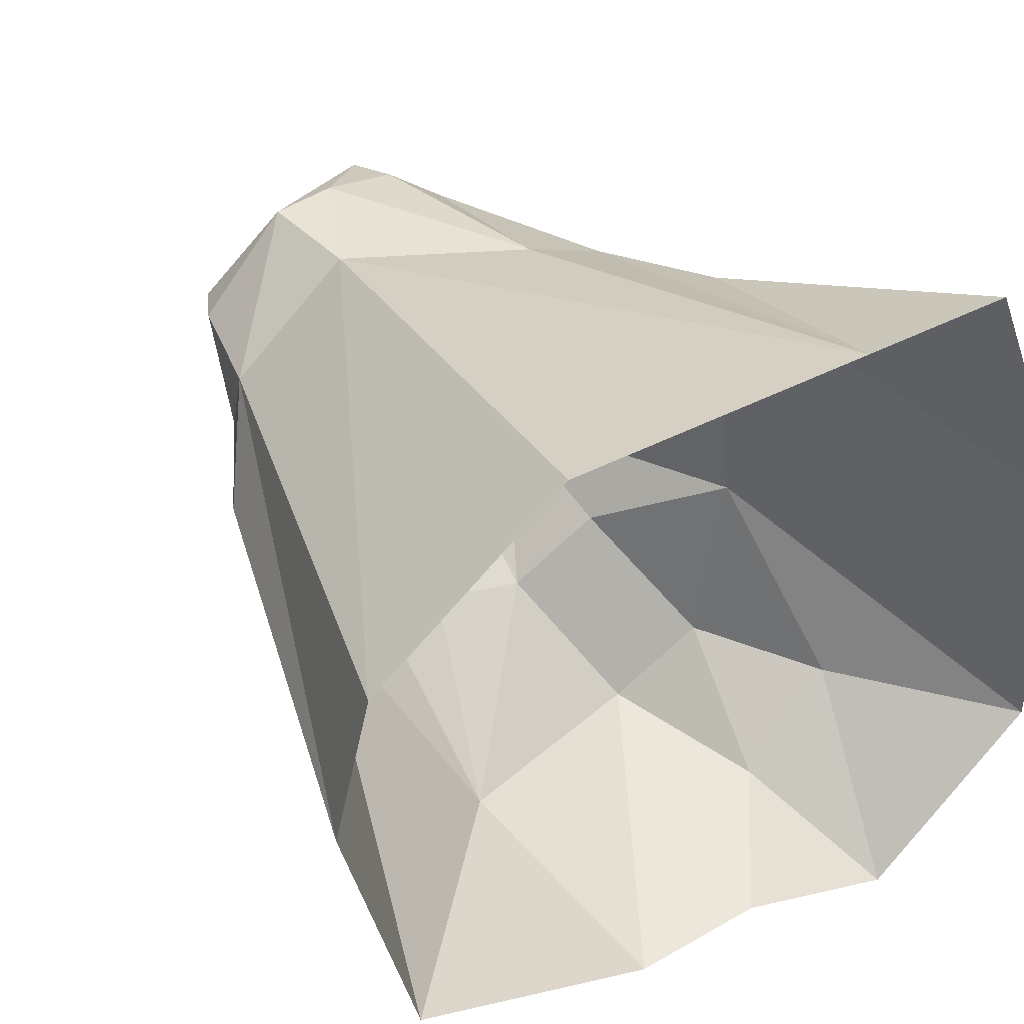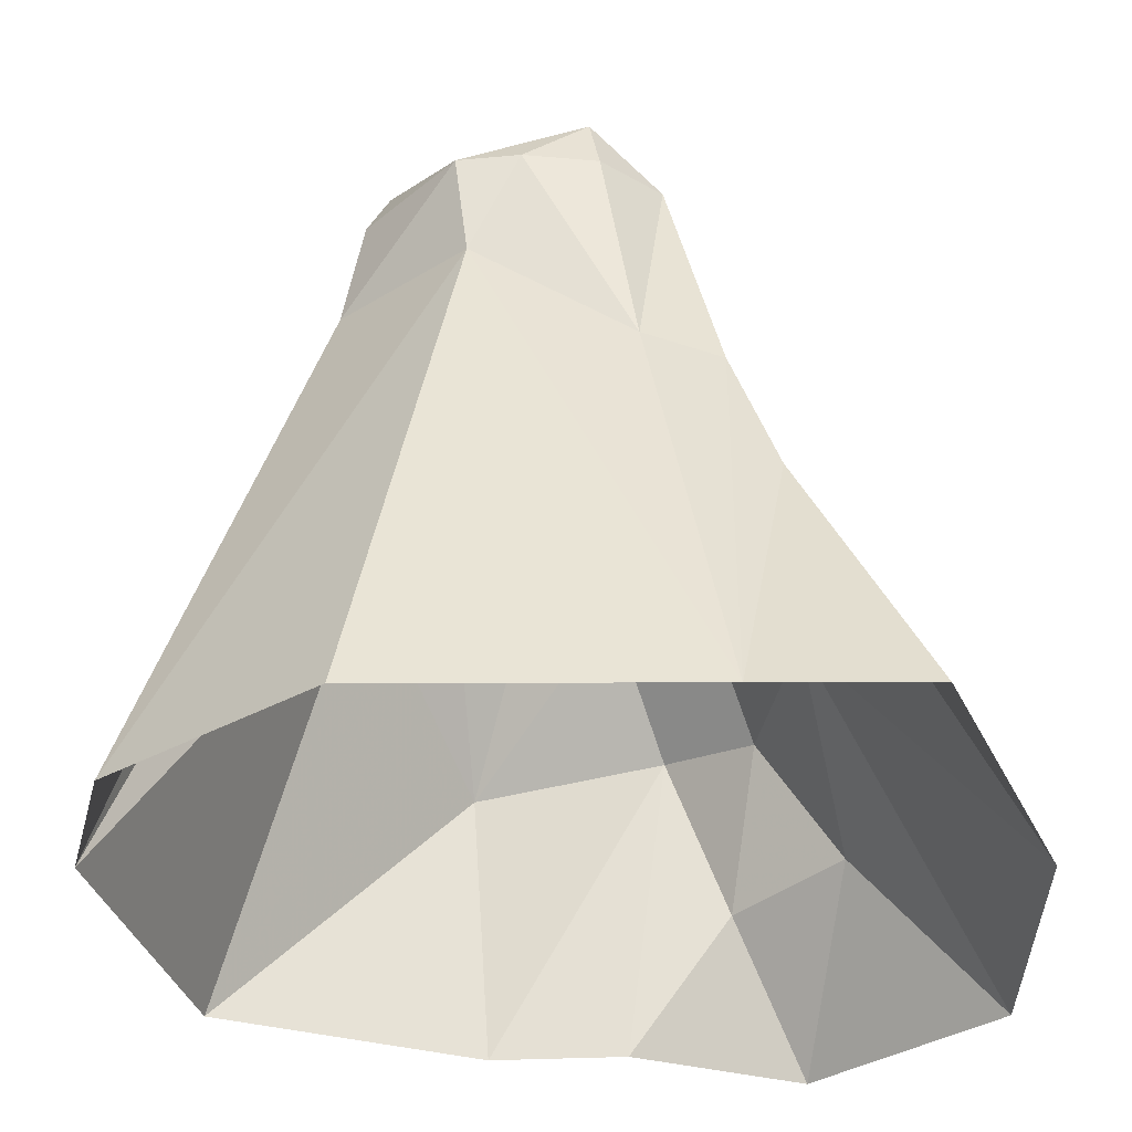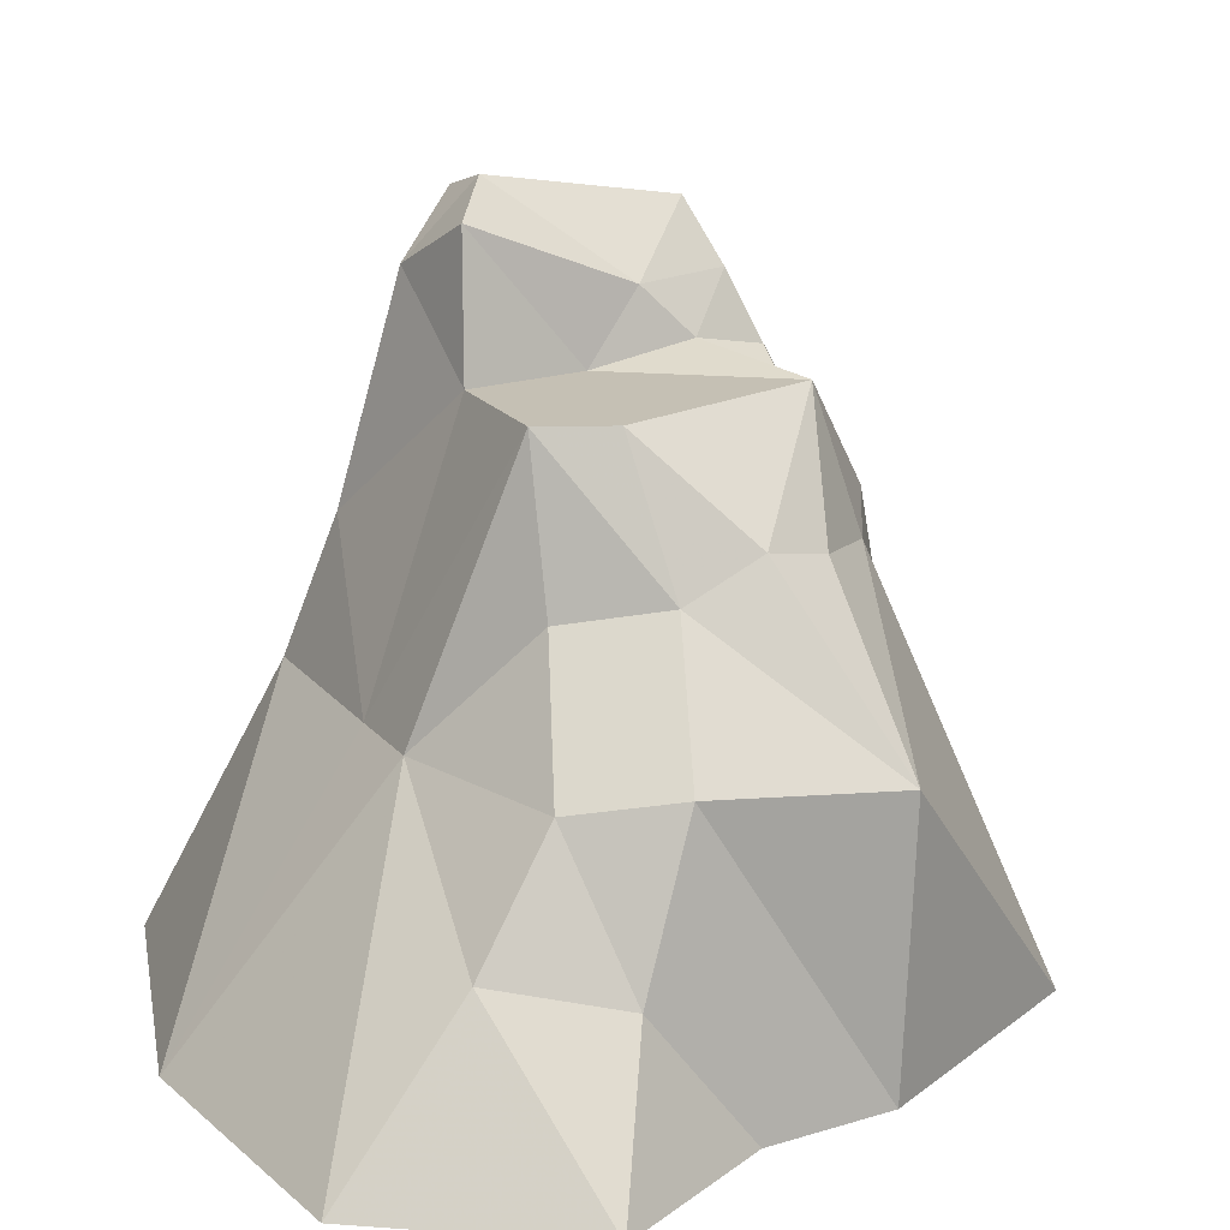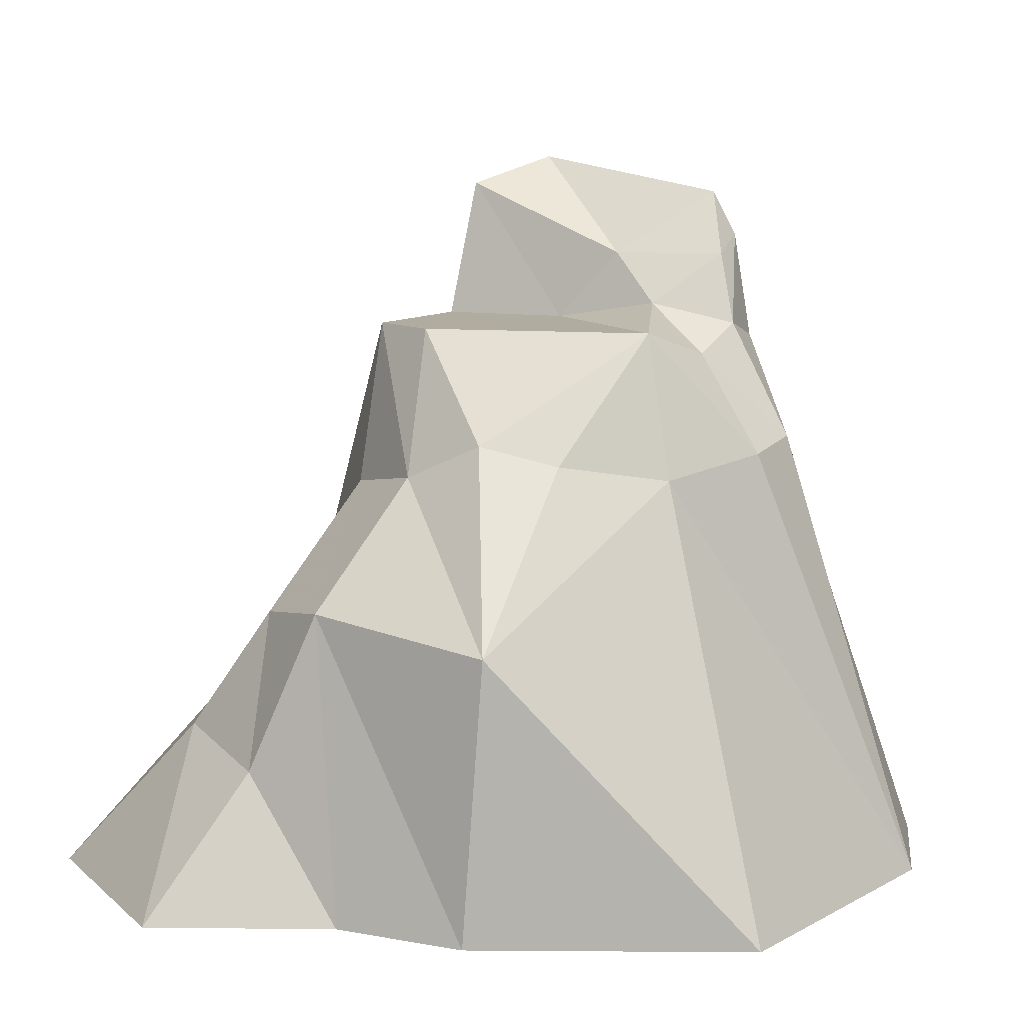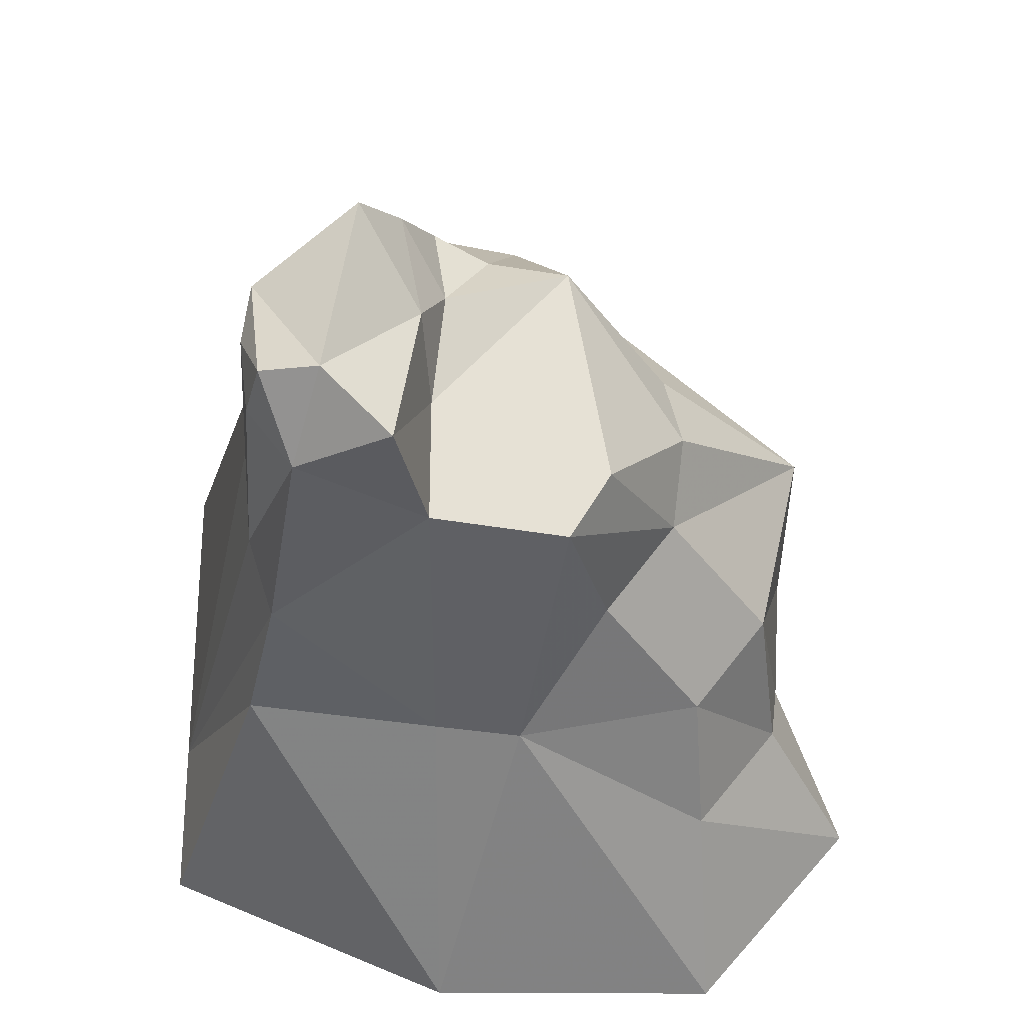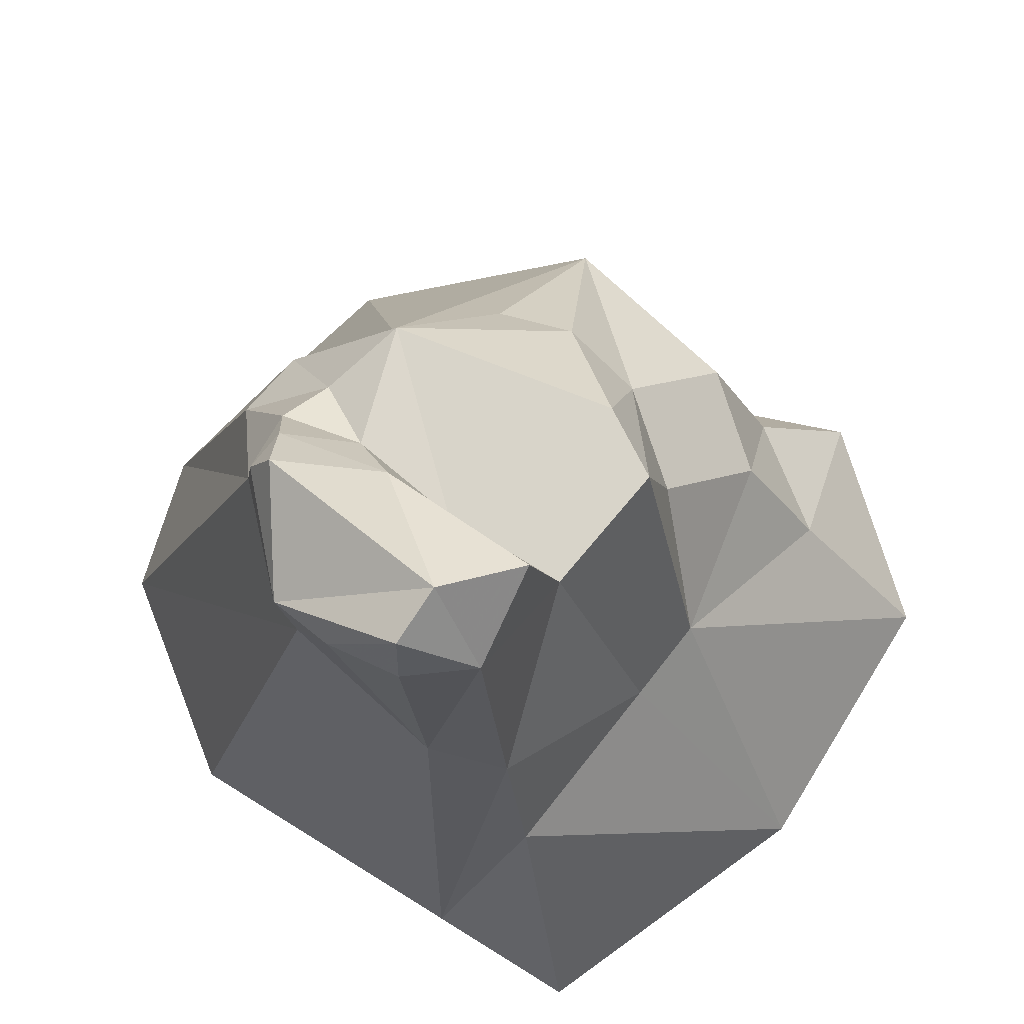
<metadata>
{"format":"obj","ext":"obj","renderer":"f3d","projection":"perspective","resolution":1024,"background":"white","views":[{"elev":40.1,"azim":146.9,"up":"+Y"},{"elev":-34.4,"azim":-179.8,"up":"+Z"},{"elev":18.4,"azim":-33.4,"up":"+Z"},{"elev":10.1,"azim":21.9,"up":"+Z"},{"elev":64.4,"azim":-89.8,"up":"+Z"},{"elev":75.5,"azim":-148.3,"up":"+Z"}]}
</metadata>
<code>
g huodong_fuben_365shibi08
v -26.22 -51.63 19.85
v -11.63 -54.65 1e-06
v -17.2 -48.52 42.29
v -4e-06 1e-06 79.4
v 20.42 -19 79.4
v 15.14 -1.771 82
v -6.455 21.81 100
v -16.24 17.55 91.66
v -7.035 13.57 102.5
v 8.536 1.235 89.07
v 20.72 9.652 97.85
v 1.758 -35.7 64.73
v -11.01 -24.69 79.4
v -9.572 -34.37 59.55
v -21.46 -24.72 56.96
v 35.71 -1.24 63.47
v 24.68 -7.633 75.55
v 34.36 -11.47 62.14
v 25.21 -23.66 59.55
v 55.55 -1.3e-05 0
v 20.42 -19 79.4
v 12.54 -33.31 62.14
v 10.14 -54.7 39.7
v -22.36 41.62 0
v -23.38 22.8 59.55
v -12.49 26.35 60.88
v 50.14 20.81 0
v 9.383 23.77 76.81
v 26.68 9.486 76.81
v -34.08 -12.39 39.7
v -20.42 -19 79.4
v 2.48 25.3 91.66
v 11.2 24.25 91.66
v -16.24 17.55 91.66
v -7.81 24.03 91.66
v -6.455 21.81 100
v -15.23 4.085 98.74
v -17.64 5e-06 79.4
v 23.7 4.254 89.07
v 23.78 10.66 91.66
v -62.02 -41.62 0
v -41.28 -39.94 22.44
v -29.41 -38.51 39.7
v -41.28 -39.94 22.44
v 7.543 -55.79 0
v -26.22 -51.63 19.85
v -36.61 -63.87 1e-06
v -62.02 1.6e-05 0
v -32.67 9e-06 39.7
v -29.41 27.37 39.7
v -44.72 41.62 0
v 26.94 -6e-06 79.4
v 44.72 -41.62 0
v -44.72 41.62 0
v -29.41 27.37 39.7
v 22.36 41.62 0
v -23.38 22.8 59.55
v 26.94 -6e-06 79.4
v -62.02 -41.62 0
f 1 2 3
f 4 5 6
f 7 8 9
f 10 11 9
f 12 13 14
f 15 3 14
f 16 17 18
f 19 20 18
f 21 12 22
f 23 19 22
f 24 25 26
f 27 28 29
f 30 15 31
f 28 32 33
f 26 34 35
f 36 32 35
f 37 38 4
f 6 39 10
f 29 33 40
f 11 39 40
f 30 41 42
f 1 43 44
f 13 4 38
f 38 31 13
f 45 23 3
f 3 2 45
f 43 1 3
f 46 47 2
f 48 49 50
f 50 51 48
f 17 52 6
f 6 5 17
f 4 13 5
f 45 53 23
f 24 54 55
f 24 28 56
f 9 8 37
f 30 49 48
f 48 41 30
f 33 36 9
f 9 11 33
f 14 3 23
f 23 12 14
f 31 15 14
f 14 13 31
f 15 43 3
f 20 16 18
f 16 52 17
f 21 19 18
f 18 17 21
f 19 53 20
f 49 38 57
f 57 50 49
f 5 13 12
f 22 12 23
f 23 53 19
f 22 19 21
f 28 24 26
f 24 55 25
f 29 58 16
f 29 16 20
f 29 20 27
f 27 56 28
f 49 30 31
f 31 38 49
f 30 43 15
f 28 26 32
f 32 36 33
f 26 25 34
f 35 34 36
f 35 32 26
f 38 37 8
f 8 57 38
f 4 10 37
f 6 52 39
f 40 39 58
f 58 29 40
f 29 28 33
f 33 11 40
f 11 10 39
f 43 30 42
f 47 1 42
f 42 59 47
f 4 6 10
f 37 10 9

</code>
